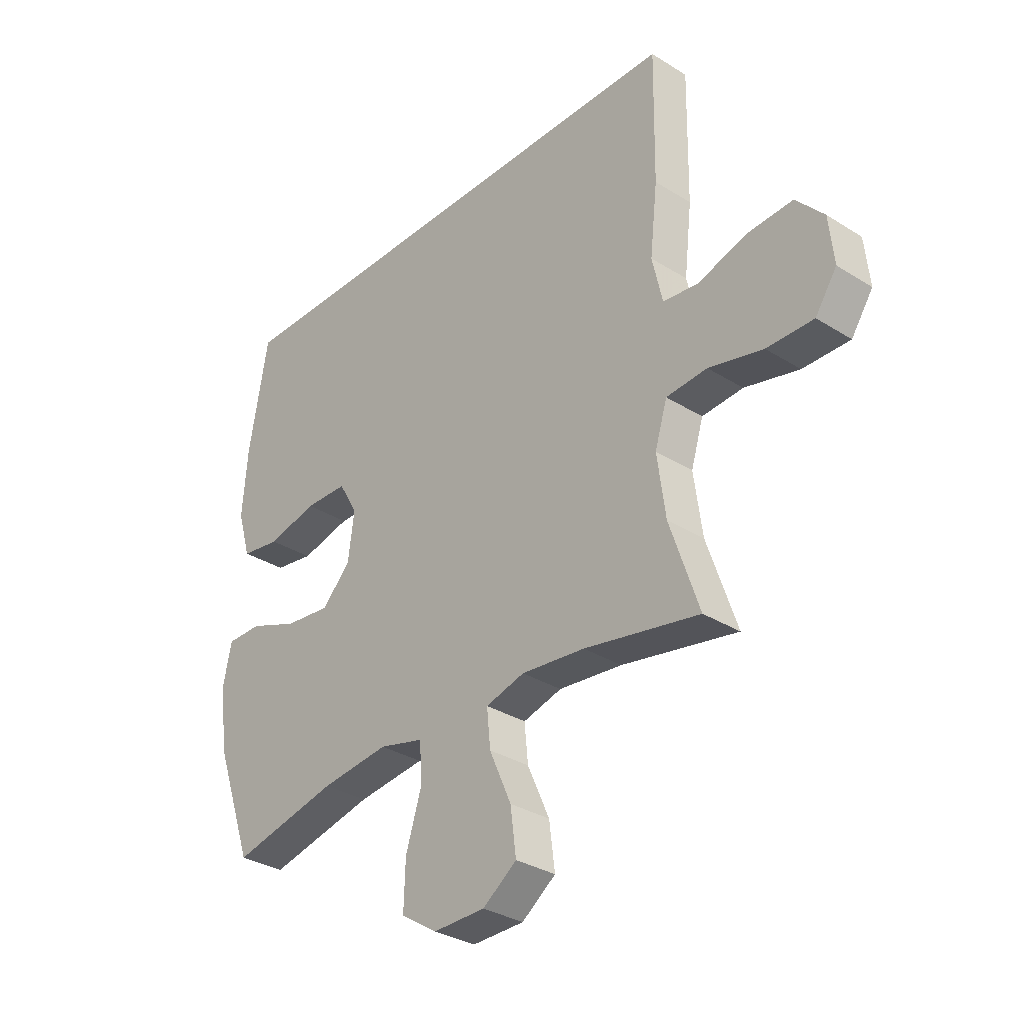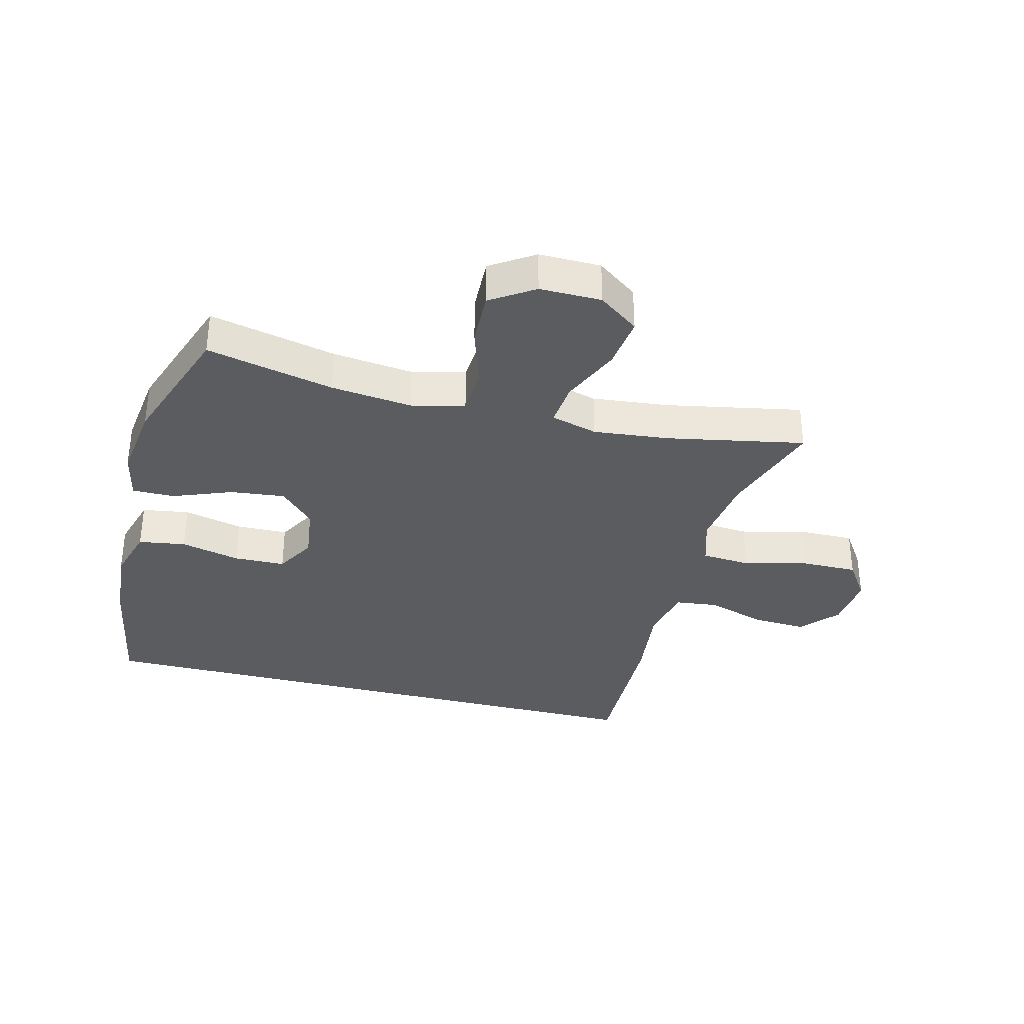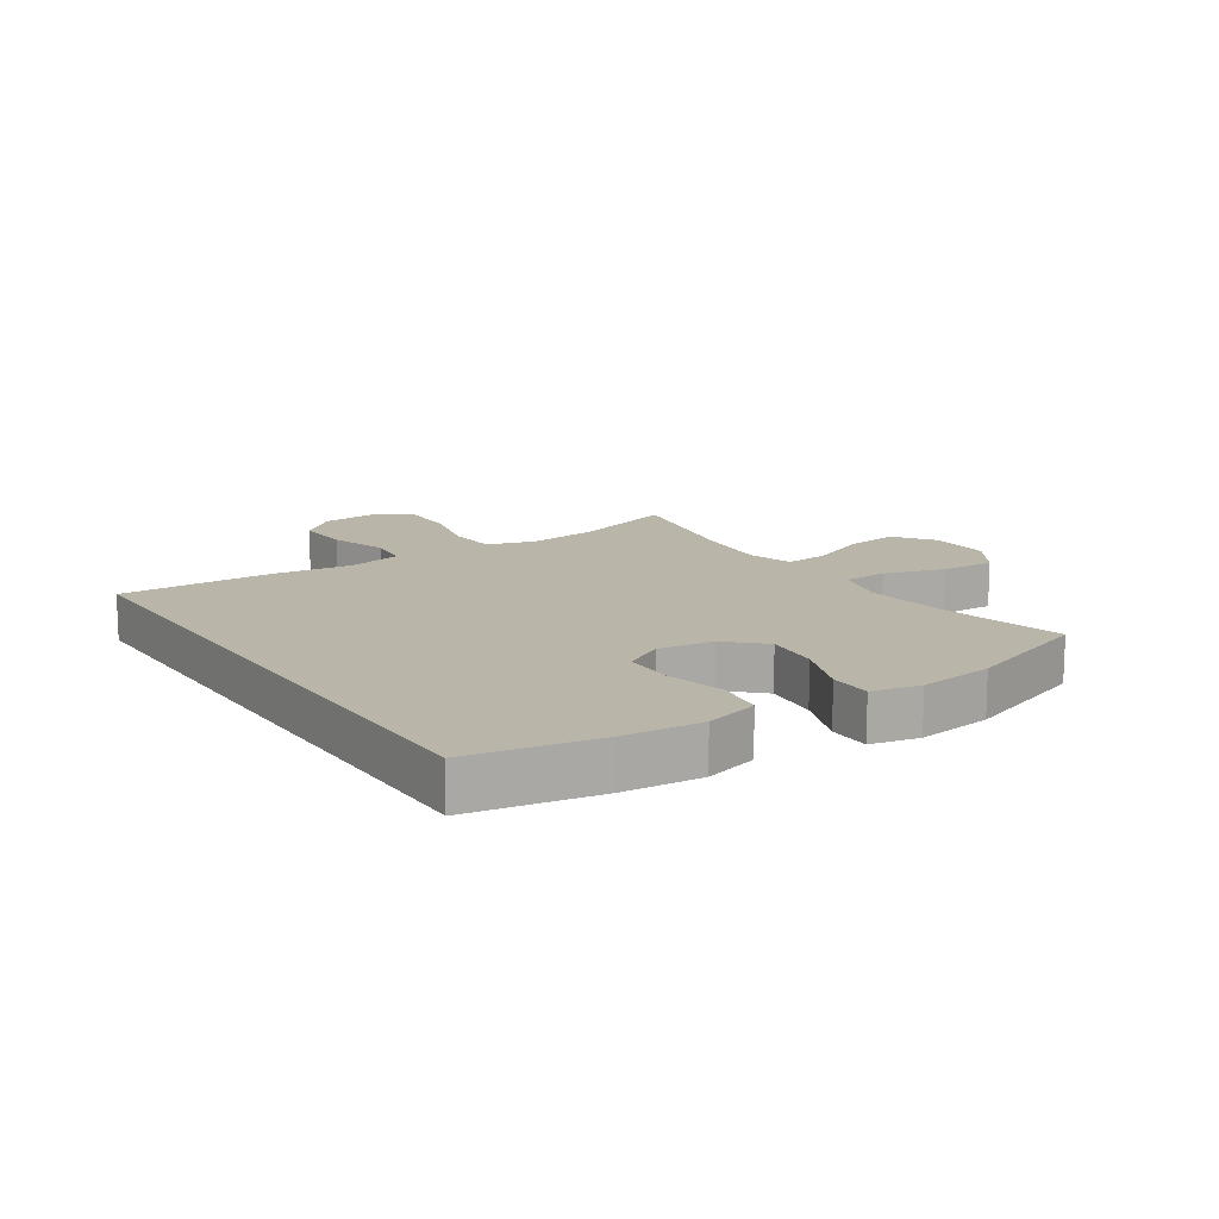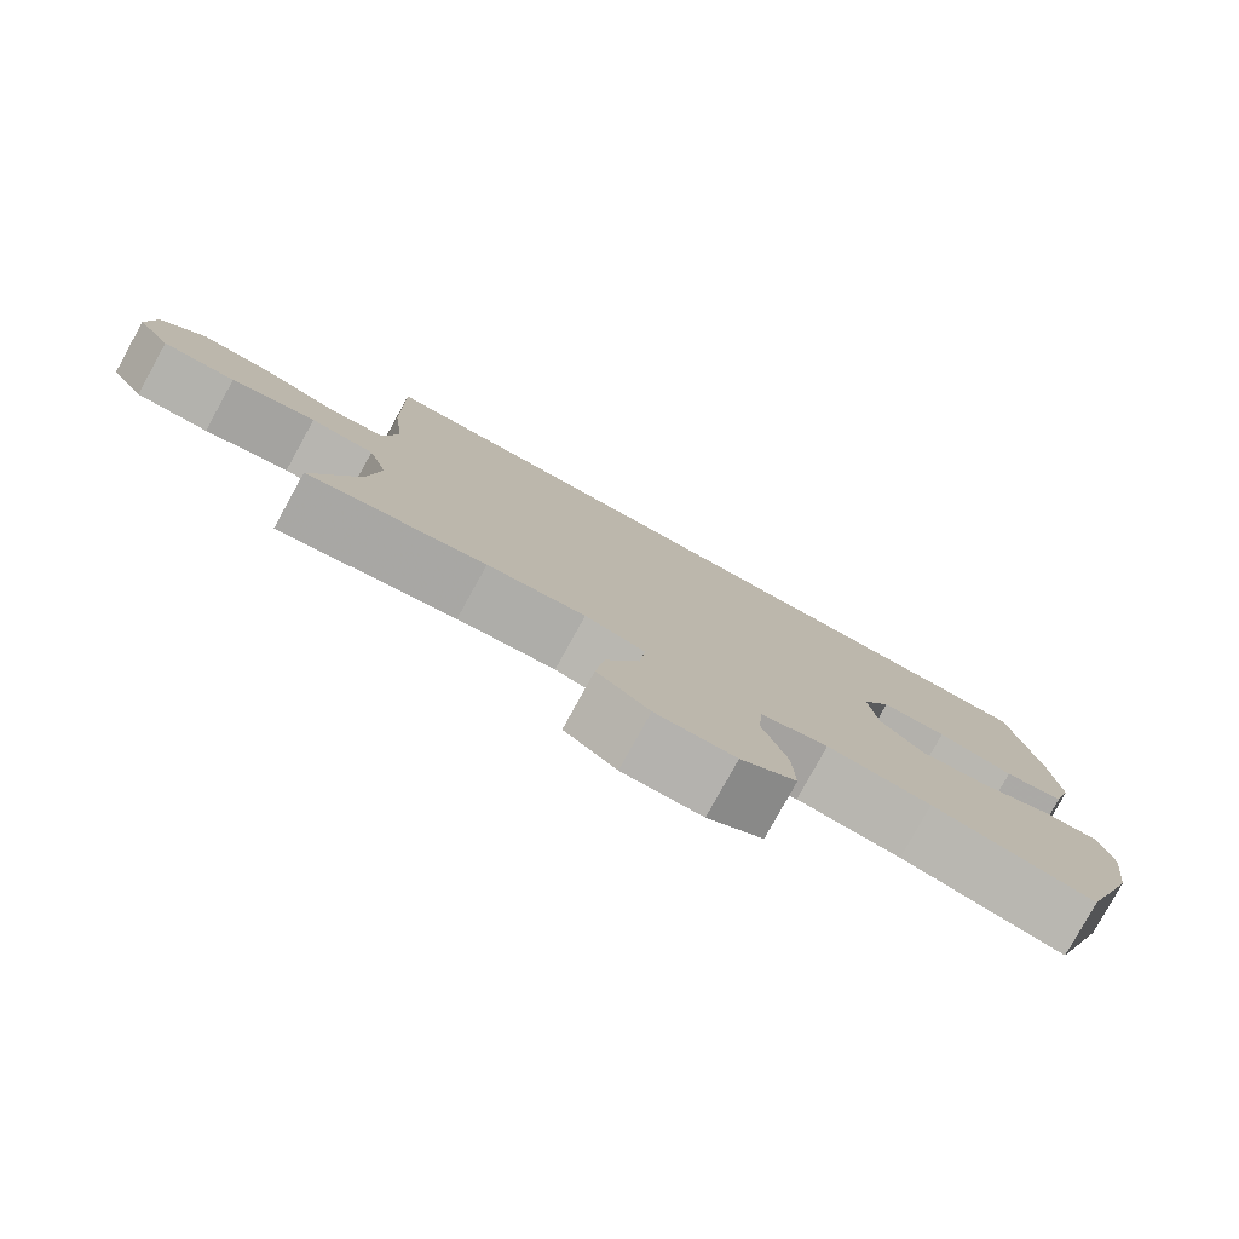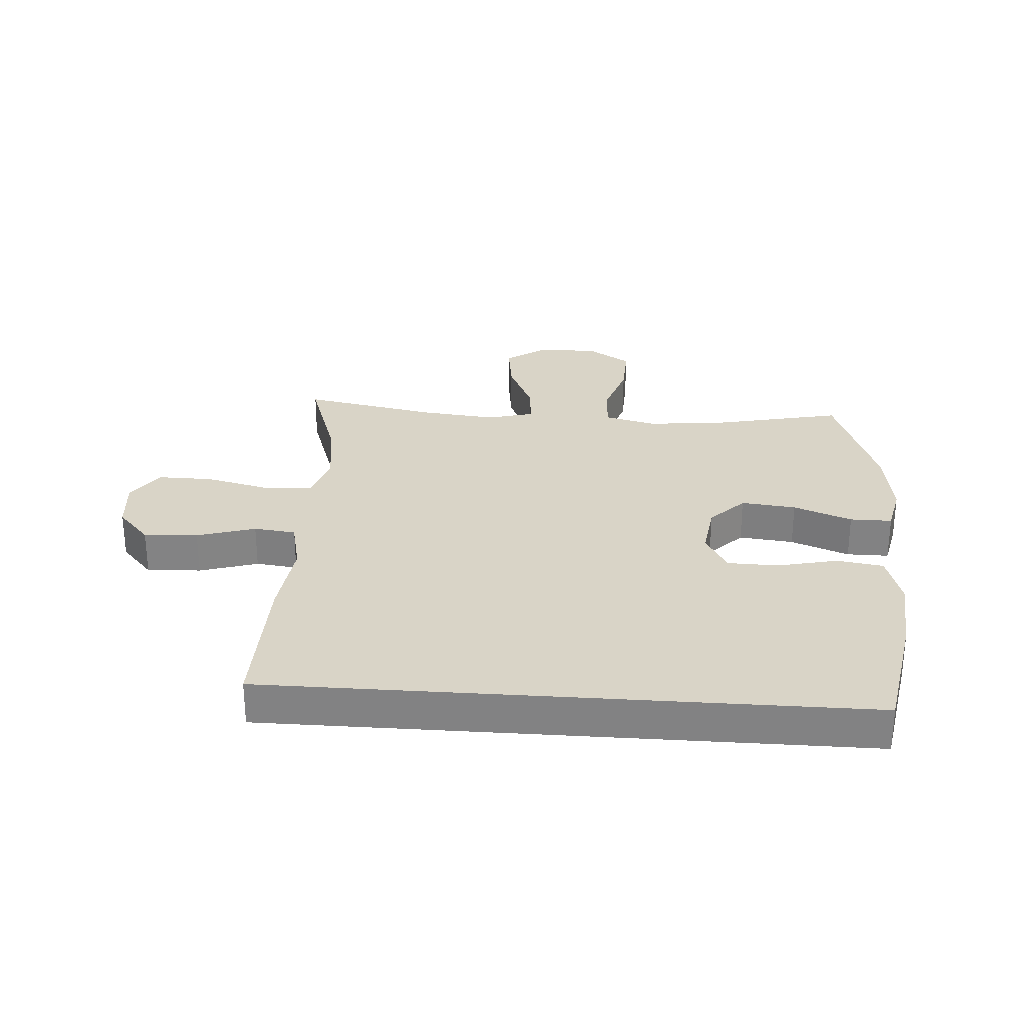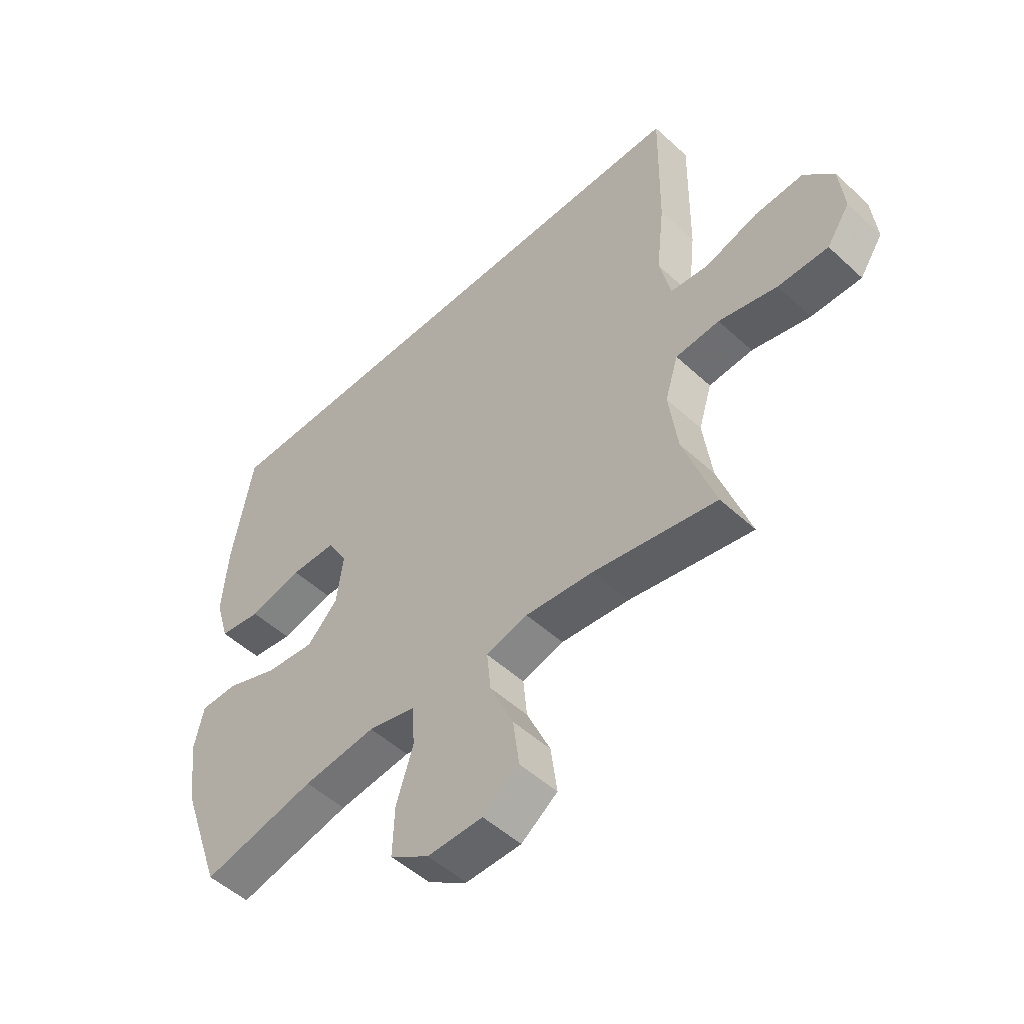
<metadata>
{"format":"obj","ext":"obj","renderer":"f3d","projection":"perspective","resolution":1024,"background":"white","views":[{"elev":-32.4,"azim":-131.2,"up":"+Z"},{"elev":-34.7,"azim":165.8,"up":"+Y"},{"elev":13.7,"azim":56.5,"up":"+Y"},{"elev":-79.6,"azim":-28.9,"up":"+Z"},{"elev":28.7,"azim":4.1,"up":"+Y"},{"elev":-51.1,"azim":-135.0,"up":"+Z"}]}
</metadata>
<code>
v -0.452 0.07 0.5
v 0.527 0.07 0.5
v 0.564 0.07 0.289
v 0.574 0.07 0.16
v 0.548 0.07 0.072
v 0.471 0.07 0.06
v 0.373 0.07 0.083
v 0.289 0.07 0.081
v 0.252 0.07 0.016
v 0.264 0.07 -0.075
v 0.32 0.07 -0.133
v 0.41 0.07 -0.123
v 0.506 0.07 -0.086
v 0.575 0.07 -0.086
v 0.592 0.07 -0.165
v 0.575 0.07 -0.289
v 0.5 0.07 -0.5
v 0.292 0.07 -0.454
v 0.159 0.07 -0.439
v 0.072 0.07 -0.461
v 0.067 0.07 -0.535
v 0.098 0.07 -0.634
v 0.101 0.07 -0.723
v 0.03 0.07 -0.769
v -0.071 0.07 -0.768
v -0.137 0.07 -0.72
v -0.126 0.07 -0.634
v -0.083 0.07 -0.537
v -0.076 0.07 -0.465
v -0.152 0.07 -0.444
v -0.276 0.07 -0.457
v -0.5 0.07 -0.5
v -0.443 0.07 -0.331
v -0.427 0.07 -0.213
v -0.451 0.07 -0.135
v -0.531 0.07 -0.129
v -0.637 0.07 -0.155
v -0.728 0.07 -0.156
v -0.77 0.07 -0.094
v -0.761 0.07 -0.004
v -0.707 0.07 0.056
v -0.618 0.07 0.051
v -0.522 0.07 0.021
v -0.453 0.07 0.029
v -0.433 0.07 0.118
v -0.448 0.07 0.251
v -0.452 0 0.5
v 0.527 0 0.5
v 0.564 0 0.289
v 0.574 0 0.16
v 0.548 0 0.072
v 0.471 0 0.06
v 0.373 0 0.083
v 0.289 0 0.081
v 0.252 0 0.016
v 0.264 0 -0.075
v 0.32 0 -0.133
v 0.41 0 -0.123
v 0.506 0 -0.086
v 0.575 0 -0.086
v 0.592 0 -0.165
v 0.575 0 -0.289
v 0.5 0 -0.5
v 0.292 0 -0.454
v 0.159 0 -0.439
v 0.072 0 -0.461
v 0.067 0 -0.535
v 0.098 0 -0.634
v 0.101 0 -0.723
v 0.03 0 -0.769
v -0.071 0 -0.768
v -0.137 0 -0.72
v -0.126 0 -0.634
v -0.083 0 -0.537
v -0.076 0 -0.465
v -0.152 0 -0.444
v -0.276 0 -0.457
v -0.5 0 -0.5
v -0.443 0 -0.331
v -0.427 0 -0.213
v -0.451 0 -0.135
v -0.531 0 -0.129
v -0.637 0 -0.155
v -0.728 0 -0.156
v -0.77 0 -0.094
v -0.761 0 -0.004
v -0.707 0 0.056
v -0.618 0 0.051
v -0.522 0 0.021
v -0.453 0 0.029
v -0.433 0 0.118
v -0.448 0 0.251
f 2 3 4
f 1 2 4
f 46 1 4
f 45 46 4
f 44 45 4
f 41 42 43
f 40 41 43
f 39 40 43
f 38 39 43
f 37 38 43
f 36 37 43
f 35 36 43 44
f 34 35 44
f 31 32 33
f 30 31 33 34
f 29 30 34 44
f 26 27 28
f 25 26 28
f 24 25 28
f 23 24 28
f 22 23 28
f 21 22 28
f 20 21 28 29
f 19 20 29 44
f 16 17 18
f 15 16 18
f 14 15 18
f 13 14 18
f 12 13 18
f 11 12 18 19
f 10 11 19 44
f 4 5 6 7
f 4 7 8
f 44 4 8
f 9 10 44
f 8 9 44
f 50 49 48
f 50 48 47
f 50 47 92
f 50 92 91
f 50 91 90
f 89 88 87
f 89 87 86
f 89 86 85
f 89 85 84
f 89 84 83
f 89 83 82
f 90 89 82 81
f 90 81 80
f 79 78 77
f 80 79 77 76
f 90 80 76 75
f 74 73 72
f 74 72 71
f 74 71 70
f 74 70 69
f 74 69 68
f 74 68 67
f 75 74 67 66
f 90 75 66 65
f 64 63 62
f 64 62 61
f 64 61 60
f 64 60 59
f 64 59 58
f 65 64 58 57
f 90 65 57 56
f 53 52 51 50
f 54 53 50
f 54 50 90
f 90 56 55
f 90 55 54
f 1 47 48 2
f 2 48 49 3
f 3 49 50 4
f 4 50 51 5
f 5 51 52 6
f 6 52 53 7
f 7 53 54 8
f 8 54 55 9
f 9 55 56 10
f 10 56 57 11
f 11 57 58 12
f 12 58 59 13
f 13 59 60 14
f 14 60 61 15
f 15 61 62 16
f 16 62 63 17
f 17 63 64 18
f 18 64 65 19
f 19 65 66 20
f 20 66 67 21
f 21 67 68 22
f 22 68 69 23
f 23 69 70 24
f 24 70 71 25
f 25 71 72 26
f 26 72 73 27
f 27 73 74 28
f 28 74 75 29
f 29 75 76 30
f 30 76 77 31
f 31 77 78 32
f 32 78 79 33
f 33 79 80 34
f 34 80 81 35
f 35 81 82 36
f 36 82 83 37
f 37 83 84 38
f 38 84 85 39
f 39 85 86 40
f 40 86 87 41
f 41 87 88 42
f 42 88 89 43
f 43 89 90 44
f 44 90 91 45
f 45 91 92 46
f 46 92 47 1

</code>
